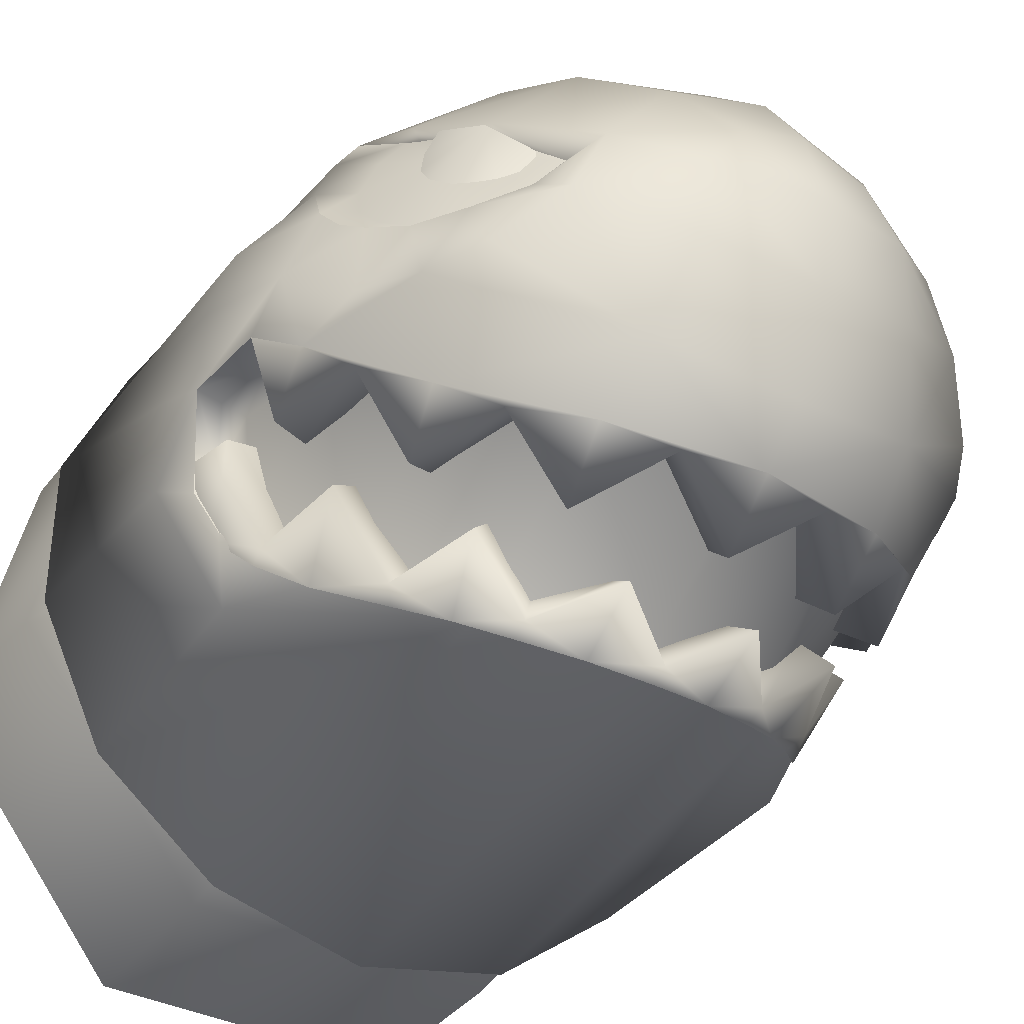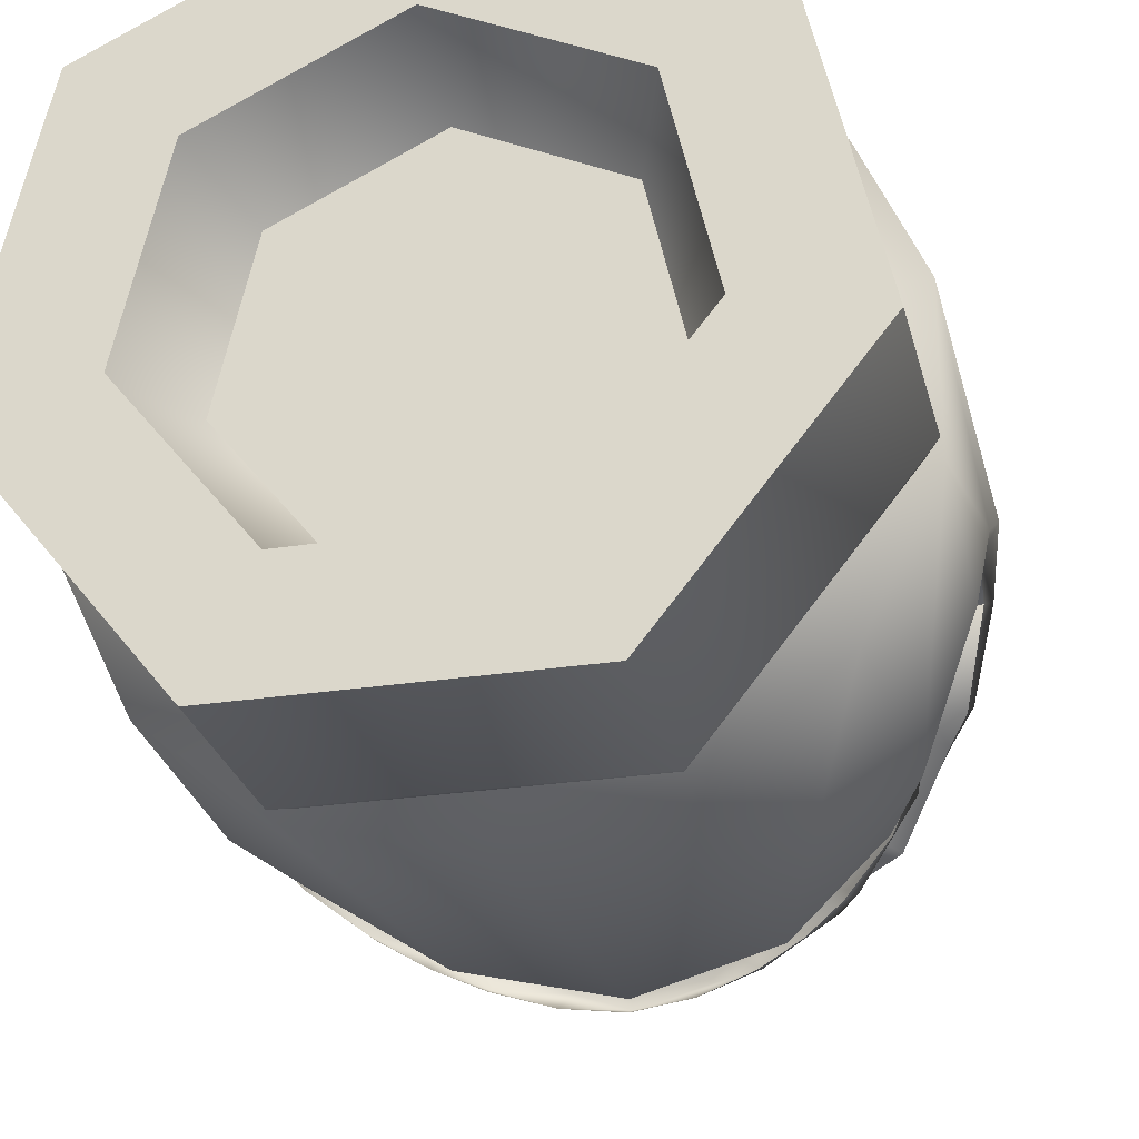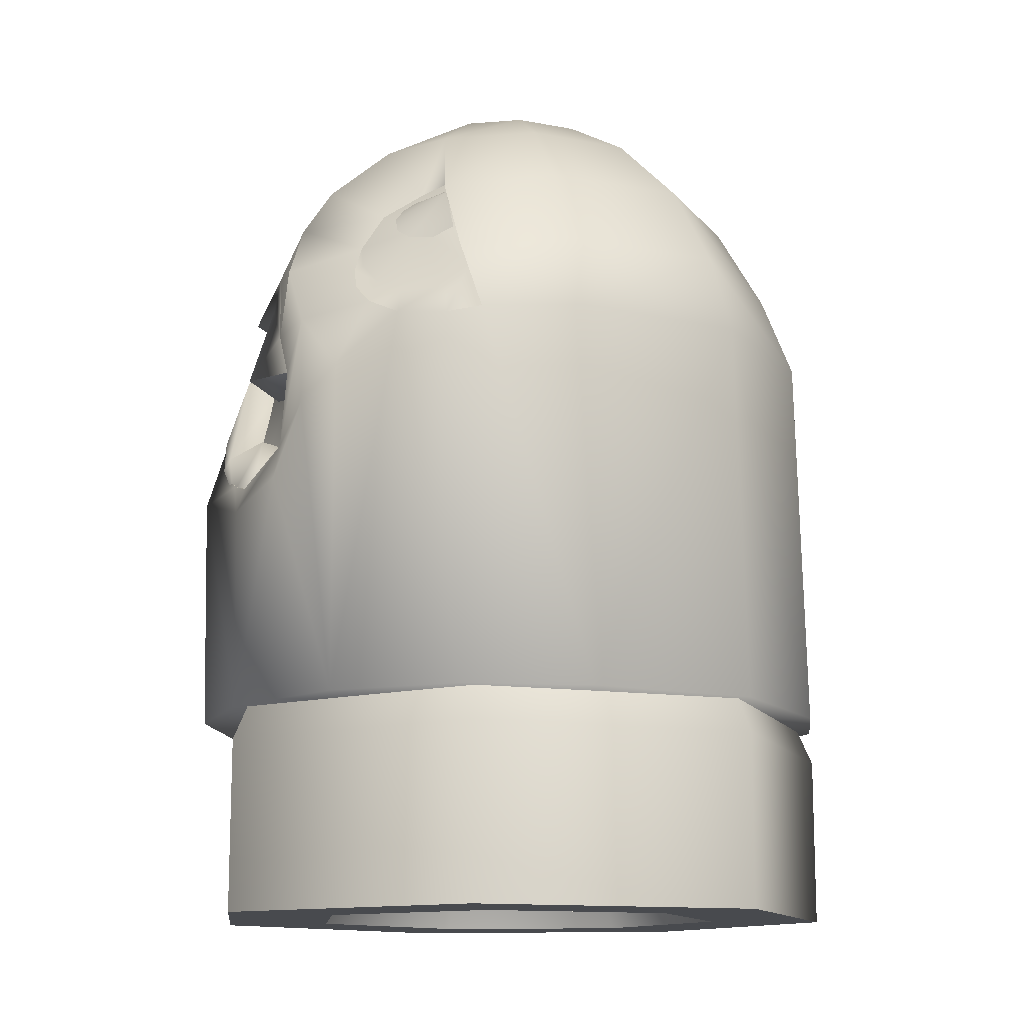
<metadata>
{"format":"obj","ext":"obj","renderer":"f3d","projection":"perspective","resolution":1024,"background":"white","views":[{"elev":-37.5,"azim":-32.6,"up":"+Y"},{"elev":-26.9,"azim":-166.4,"up":"+Y"},{"elev":-13.0,"azim":135.0,"up":"+Z"}]}
</metadata>
<code>
g Body_LOD1
v 12.13 2.969 14.31
v 11.19 6.046 15.35
v 12.71 3.729 13.34
v 11.47 2.829 15.03
v 12.7 4.766 12.66
v 12.35 6.189 12.38
v 11.92 7.42 12.83
v 10.71 2.92 15.64
v 9.906 3.372 16.1
v 9.018 4.726 16.67
v 13.93 -9.136 2.328
v 13.13 -8.517 6.984
v 11.68 -7.654 6.452
v 12.21 -8.036 2.285
v 10.48 -12.55 7.156
v 9.325 -11.22 6.778
v 7.768 -10.49 10.42
v 9.002 -11.8 11.32
v 5.862 -14.39 10.14
v 5.345 -13 9.712
v 2.887 -12.42 11.92
v 3.17 -13.56 13.65
v 13.75 -3.44 1.782
v 15.7 -3.941 2.083
v 16.26 -3.972 -0.4625
v 14.16 -3.476 -0.2555
v -1.717e-05 -15.27 11.49
v -1.717e-05 -13.9 10.55
v -3.17 -13.56 13.65
v -2.887 -12.42 11.92
v -5.862 -14.39 10.14
v -5.345 -13 9.712
v -9.002 -11.8 11.32
v -7.768 -10.49 10.42
v -10.48 -12.55 7.156
v -9.325 -11.22 6.778
v -13.13 -8.517 6.984
v -11.68 -7.654 6.452
v -13.93 -9.136 2.328
v -12.21 -8.036 2.285
v -15.7 -3.941 2.083
v -13.75 -3.44 1.782
v -14.16 -3.476 -0.2555
v -16.26 -3.972 -0.4625
v 5.862 -14.39 10.14
v 2.98 -15.39 10.24
v 3.17 -13.56 13.65
v 5.781 -14.76 9.206
v 7.996 -13.99 8.001
v 9.002 -11.8 11.32
v 10.48 -12.55 7.156
v 9.933 -13.1 6.459
v 12.37 -11.53 3.923
v 13.13 -8.517 6.984
v 13.93 -9.136 2.328
v 13.89 -9.699 1.762
v 14.86 -7.613 -0.1769
v 15.7 -3.941 2.083
v 16.26 -3.972 -0.4625
v -1.717e-05 -15.27 11.49
v -1.717e-05 -15.67 10.64
v -2.98 -15.39 10.24
v -3.17 -13.56 13.65
v -5.862 -14.39 10.14
v -5.781 -14.76 9.206
v -7.996 -13.99 8.001
v -9.002 -11.8 11.32
v -10.48 -12.55 7.156
v -9.933 -13.1 6.459
v -12.37 -11.53 3.923
v -13.13 -8.517 6.984
v -13.93 -9.136 2.328
v -13.89 -9.699 1.762
v -14.86 -7.613 -0.1769
v -15.7 -3.941 2.083
v -16.26 -3.972 -0.4625
v -1.717e-05 17.7 -14.66
v 13.81 11.03 -14.66
v 12.18 9.736 -10.03
v -1.717e-05 15.62 -10.03
v 15.19 -3.472 -10.03
v 17.21 -3.934 -14.66
v 7.644 -15.93 -14.66
v 6.742 -14.06 -10.03
v 13.81 11.03 -23.79
v 17.21 -3.934 -23.79
v 7.644 -15.93 -23.79
v -1.717e-05 17.7 -23.79
v -13.81 11.03 -14.66
v -12.18 9.736 -10.03
v -17.21 -3.934 -14.66
v -15.19 -3.472 -10.03
v -6.742 -14.06 -10.03
v -7.644 -15.93 -14.66
v -17.21 -3.934 -23.79
v -13.81 11.03 -23.79
v -7.644 -15.93 -23.79
v -13.81 11.03 -23.79
v -8.984 7.181 -23.79
v -1.717e-05 11.52 -23.79
v -1.717e-05 17.7 -23.79
v -17.21 -3.934 -23.79
v -11.2 -2.561 -23.79
v -4.973 -10.37 -23.79
v -7.644 -15.93 -23.79
v 13.81 11.03 -23.79
v 8.984 7.181 -23.79
v 17.21 -3.934 -23.79
v 11.2 -2.561 -23.79
v 4.973 -10.37 -23.79
v 7.644 -15.93 -23.79
v 6.742 -14.06 -10.03
v 7.644 -15.93 -14.66
v -7.644 -15.93 -14.66
v -6.742 -14.06 -10.03
v -7.644 -15.93 -23.79
v 7.644 -15.93 -23.79
v 14.52 1.717e-05 -18.93
v -1.717e-05 14.52 -18.93
v -14.52 1.717e-05 -18.93
v -1.717e-05 -14.52 -18.93
v 4.973 -10.37 -23.79
v -4.973 -10.37 -23.79
v -7.644 -15.93 -23.79
v 7.644 -15.93 -23.79
v -1.717e-05 1.717e-05 2.397
v -4.973 -10.37 -23.79
v 4.973 -10.37 -23.79
v 11.2 -2.561 -23.79
v -1.717e-05 1.717e-05 2.397
v 4.973 -10.37 -23.79
v 8.984 7.181 -23.79
v -1.717e-05 11.52 -23.79
v -8.984 7.181 -23.79
v -11.2 -2.561 -23.79
v -4.973 -10.37 -23.79
v -12.13 2.969 14.31
v -12.71 3.729 13.34
v -11.19 6.046 15.35
v -11.47 2.829 15.03
v -12.7 4.766 12.66
v -12.35 6.189 12.38
v -11.92 7.42 12.83
v -10.71 2.92 15.64
v -9.906 3.372 16.1
v -9.018 4.726 16.67
v -6.869 -9.369 17.15
v -1.717e-05 -10.21 18.83
v -3.621 -10.1 18.05
v -1.717e-05 -11.34 14.58
v -3.208 -9.12 16.19
v -3.621 -10.1 18.05
v -1.717e-05 -12.63 15.98
v -6.619 -11.9 14.38
v -5.57 -10.41 12.83
v -9.99 -8.613 15.07
v -8.693 -7.848 13.79
v -10.07 -8.542 9.8
v -11.86 -9.503 10.93
v -14.21 -5.037 10.28
v -12.39 -4.7 9.447
v -13.52 -5.298 5.111
v -15.46 -5.546 5.99
v -16.49 -0.9385 5.319
v -14.57 -0.6617 4.646
v -1.717e-05 -10.21 18.83
v -6.869 -9.369 17.15
v -12.16 -7.061 13.19
v -15.46 -2.905 8.005
v -6.869 -9.369 17.15
v -12.16 -7.061 13.19
v -16.49 -0.9385 5.319
v -15.46 -2.905 8.005
v -14.21 -5.037 10.28
v -15.46 -2.905 8.005
v -12.16 -7.061 13.19
v -5.187 7.041 20.36
v -1.717e-05 9.002 20.36
v -1.717e-05 5.094 22.69
v -3.168 3.862 22.69
v -8.376 2.947 20.25
v -4.9 1.344 22.69
v -7.061 10.39 16.32
v -1.717e-05 13.01 16.44
v -8.133 12.69 11.83
v -1.717e-05 15.59 11.83
v -8.824 14.24 7.491
v -1.717e-05 17.03 7.491
v -9.83 -0.3428 19.82
v -5.355 -2.499 22.16
v -6.403 -6.914 20.14
v -1.717e-05 -8.118 21.14
v -1.717e-05 -3.716 23.18
v -1.717e-05 -10.21 18.83
v -12.17 -2.567 17.32
v -13.76 -3.093 14.78
v -8.834 14.81 -12.84
v -12.83 10.6 7.371
v -1.717e-05 17.7 -12.84
v -1.717e-05 1.426 -12.66
v -14.22 10.57 -12.84
v -17.16 3.922 -12.84
v -17.16 -3.906 -12.84
v -13.78 -10.98 -12.84
v -7.616 -15.87 -12.84
v -1.717e-05 -17.67 -12.84
v -17.49 -0.7128 -0.8143
v -16.93 -4.568 -2.043
v -16.84 -1 1.112
v -15.87 -5.239 -0.4257
v -14.89 -7.395 0.2401
v -14.23 -10.8 -0.2432
v -12.28 -11.4 4.031
v -7.196 -13.93 8.572
v -17.56 1.592 2.936
v -16.64 0.3881 8.043
v -17.16 3.922 4.649
v -14.97 6.367 7.506
v -13.88 9.001 7.153
v -15.23 4.302 8.523
v -14.9 2.905 9.7
v -14.3 2.018 10.98
v -15.16 -2.621 11.83
v -15.46 -2.905 8.005
v -13.16 1.297 12.77
v -15.46 -2.905 8.005
v -11.63 1.382 14.99
v -9.562 2.421 16.62
v -8.469 3.698 17.4
v -11.1 5.846 15.75
v -12.42 8.48 11.48
v -16.49 -0.9385 5.319
v -16.64 0.3881 8.043
v -16.84 -1 1.112
v -16.49 -0.9385 5.319
v -12.16 -7.061 13.19
v -15.46 -2.905 8.005
v -13.76 -3.093 14.78
v -6.403 -6.914 20.14
v -1.717e-05 -3.716 23.18
v -5.355 -2.499 22.16
v -4.9 1.344 22.69
v -1.717e-05 0.7292 23.79
v -6.869 -9.369 17.15
v -12.16 -7.061 13.19
v -1.717e-05 0.7292 23.79
v -1.717e-05 -15.03 10.77
v -12.83 10.6 7.371
v -12.42 8.48 11.48
v -11.48 8.06 10.9
v -9.612 5.381 14.97
v -11.1 5.846 15.75
v -8.469 3.698 17.4
v -14.84 -3.432 -0.4593
v -15.87 -5.239 -0.4257
v -16.84 -1 1.112
v -15.7 -1.388 1.286
v -15.14 -1.121 4.218
v -16.49 -0.9385 5.319
v -14.89 -7.395 0.2401
v -13.62 -6.791 0.5843
v -14.56 -1.775 1.46
v -13.98 -2.657 7.422
v -10.85 -10.75 4.288
v -11.33 -6.297 12.42
v -6.614 -13.02 8.588
v -6.519 -8.463 16.05
v -1.717e-05 -13.98 10.63
v -1.717e-05 -9.455 17.8
v -16.49 -0.9385 5.319
v -15.46 -2.905 8.005
v -12.16 -7.061 13.19
v -6.869 -9.369 17.15
v -1.717e-05 -10.21 18.83
v -1.717e-05 -15.03 10.77
v -7.196 -13.93 8.572
v -12.28 -11.4 4.031
v -15.46 -2.905 8.005
v -12.16 -7.061 13.19
v -11.33 -6.297 12.42
v -13.98 -2.657 7.422
v -6.869 -9.369 17.15
v -1.717e-05 -10.21 18.83
v -6.519 -8.463 16.05
v -13.88 9.001 7.153
v -12.83 10.6 7.371
v -12.01 8.803 10.32
v -12.89 7.781 9.406
v -14.97 6.367 7.506
v -13.85 5.493 9.424
v -15.23 4.302 8.523
v -14.16 3.714 10.07
v -14.9 2.905 9.7
v -14.3 2.018 10.98
v -13.87 2.244 11.35
v -13.16 1.297 12.77
v -12.33 5.141 13.2
v -11.63 1.382 14.99
v -9.562 2.421 16.62
v -8.469 3.698 17.4
v -9.365 4.876 16.46
v -10.79 6.392 14.7
v -11.38 7.426 12.79
v 6.869 -9.369 17.15
v 3.621 -10.1 18.05
v -1.717e-05 -10.21 18.83
v -1.717e-05 -11.34 14.58
v -1.717e-05 -12.63 15.98
v 3.621 -10.1 18.05
v 3.208 -9.12 16.19
v 6.619 -11.9 14.38
v 5.57 -10.41 12.83
v 9.99 -8.613 15.07
v 8.693 -7.848 13.79
v 10.07 -8.542 9.8
v 11.86 -9.503 10.93
v 14.21 -5.037 10.28
v 12.39 -4.7 9.447
v 13.52 -5.298 5.111
v 15.46 -5.546 5.99
v 16.49 -0.9385 5.319
v 14.57 -0.6617 4.646
v -1.717e-05 -10.21 18.83
v 6.869 -9.369 17.15
v 12.16 -7.061 13.19
v 15.46 -2.905 8.005
v 6.869 -9.369 17.15
v 12.16 -7.061 13.19
v 15.46 -2.905 8.005
v 16.49 -0.9385 5.319
v 14.21 -5.037 10.28
v 12.16 -7.061 13.19
v 15.46 -2.905 8.005
v 5.187 7.041 20.36
v 3.168 3.862 22.69
v -1.717e-05 5.094 22.69
v -1.717e-05 9.002 20.36
v 8.376 2.947 20.25
v 4.9 1.344 22.69
v 7.061 10.39 16.32
v -1.717e-05 13.01 16.44
v 8.133 12.69 11.83
v -1.717e-05 15.59 11.83
v 8.824 14.24 7.491
v -1.717e-05 17.03 7.491
v 9.83 -0.3428 19.82
v 5.355 -2.499 22.16
v 6.403 -6.914 20.14
v -1.717e-05 -8.118 21.14
v -1.717e-05 -3.716 23.18
v -1.717e-05 -10.21 18.83
v 12.17 -2.567 17.32
v 13.76 -3.093 14.78
v 8.834 14.81 -12.84
v 12.83 10.6 7.371
v -1.717e-05 17.7 -12.84
v -1.717e-05 1.426 -12.66
v 14.22 10.57 -12.84
v 17.16 3.922 -12.84
v 17.16 -3.906 -12.84
v 13.78 -10.98 -12.84
v 7.616 -15.87 -12.84
v -1.717e-05 -17.67 -12.84
v 17.49 -0.7128 -0.8143
v 16.93 -4.568 -2.043
v 16.84 -1 1.112
v 15.87 -5.239 -0.4257
v 14.89 -7.395 0.2401
v 14.23 -10.8 -0.2432
v 12.28 -11.4 4.031
v 7.196 -13.93 8.572
v 17.56 1.592 2.936
v 16.64 0.3881 8.043
v 17.16 3.922 4.649
v 14.97 6.367 7.506
v 13.88 9.001 7.153
v 15.23 4.302 8.523
v 14.9 2.905 9.7
v 14.3 2.018 10.98
v 15.16 -2.621 11.83
v 15.46 -2.905 8.005
v 13.16 1.297 12.77
v 15.46 -2.905 8.005
v 11.63 1.382 14.99
v 9.562 2.421 16.62
v 8.469 3.698 17.4
v 11.1 5.846 15.75
v 12.42 8.48 11.48
v 16.49 -0.9385 5.319
v 16.64 0.3881 8.043
v 16.84 -1 1.112
v 16.49 -0.9385 5.319
v 12.16 -7.061 13.19
v 6.403 -6.914 20.14
v 13.76 -3.093 14.78
v 15.46 -2.905 8.005
v -1.717e-05 -3.716 23.18
v -1.717e-05 0.7292 23.79
v 4.9 1.344 22.69
v 5.355 -2.499 22.16
v 12.16 -7.061 13.19
v 6.869 -9.369 17.15
v -1.717e-05 0.7292 23.79
v -1.717e-05 -15.03 10.77
v 12.83 10.6 7.371
v 11.48 8.06 10.9
v 12.42 8.48 11.48
v 9.612 5.381 14.97
v 11.1 5.846 15.75
v 8.469 3.698 17.4
v 14.84 -3.432 -0.4593
v 16.84 -1 1.112
v 15.87 -5.239 -0.4257
v 15.7 -1.388 1.286
v 15.14 -1.121 4.218
v 16.49 -0.9385 5.319
v 14.89 -7.395 0.2401
v 13.62 -6.791 0.5843
v 14.56 -1.775 1.46
v 13.98 -2.657 7.422
v 10.85 -10.75 4.288
v 11.33 -6.297 12.42
v 6.614 -13.02 8.588
v 6.519 -8.463 16.05
v -1.717e-05 -13.98 10.63
v -1.717e-05 -9.455 17.8
v 16.49 -0.9385 5.319
v 15.46 -2.905 8.005
v 12.16 -7.061 13.19
v 6.869 -9.369 17.15
v -1.717e-05 -10.21 18.83
v -1.717e-05 -15.03 10.77
v 7.196 -13.93 8.572
v 12.28 -11.4 4.031
v 15.46 -2.905 8.005
v 13.98 -2.657 7.422
v 11.33 -6.297 12.42
v 12.16 -7.061 13.19
v 6.869 -9.369 17.15
v 6.519 -8.463 16.05
v -1.717e-05 -10.21 18.83
v 13.88 9.001 7.153
v 12.89 7.781 9.406
v 12.01 8.803 10.32
v 12.83 10.6 7.371
v 14.97 6.367 7.506
v 13.85 5.493 9.424
v 15.23 4.302 8.523
v 14.16 3.714 10.07
v 14.9 2.905 9.7
v 14.3 2.018 10.98
v 13.87 2.244 11.35
v 13.16 1.297 12.77
v 12.33 5.141 13.2
v 11.63 1.382 14.99
v 9.562 2.421 16.62
v 8.469 3.698 17.4
v 9.365 4.876 16.46
v 10.79 6.392 14.7
v 11.38 7.426 12.79
g Body_LOD1_0
f 3 2 1
f 1 2 4
f 5 2 3
f 6 2 5
f 7 2 6
f 4 2 8
f 9 8 2
f 9 2 10
f 13 12 11
f 14 13 11
f 15 12 13
f 16 15 13
f 16 17 15
f 17 18 15
f 19 18 17
f 20 19 17
f 20 21 19
f 21 22 19
f 14 11 23
f 11 24 23
f 23 24 25
f 26 23 25
f 27 22 21
f 28 27 21
f 29 27 28
f 30 29 28
f 29 30 31
f 30 32 31
f 33 31 32
f 34 33 32
f 33 34 35
f 34 36 35
f 37 35 36
f 38 37 36
f 37 38 39
f 38 40 39
f 41 39 40
f 42 41 40
f 41 42 43
f 44 41 43
f 47 46 45
f 45 46 48
f 45 48 49
f 50 45 49
f 50 49 51
f 51 49 52
f 51 52 53
f 54 51 53
f 54 53 55
f 53 56 55
f 56 57 55
f 58 55 57
f 59 58 57
f 47 60 46
f 46 60 61
f 60 62 61
f 62 60 63
f 62 63 64
f 62 64 65
f 65 64 66
f 66 64 67
f 66 67 68
f 66 68 69
f 69 68 70
f 70 68 71
f 70 71 72
f 73 70 72
f 74 73 72
f 75 74 72
f 74 75 76
f 79 78 77
f 80 79 77
f 79 81 78
f 81 82 78
f 83 82 81
f 84 83 81
f 78 82 85
f 82 86 85
f 82 83 86
f 83 87 86
f 78 85 88
f 77 78 88
f 80 77 89
f 90 80 89
f 90 89 91
f 92 90 91
f 92 91 93
f 91 94 93
f 91 89 95
f 89 96 95
f 91 95 97
f 94 91 97
f 77 88 96
f 89 77 96
f 100 99 98
f 101 100 98
f 98 99 102
f 99 103 102
f 102 103 104
f 105 102 104
f 101 106 100
f 106 107 100
f 106 108 107
f 108 109 107
f 110 109 108
f 111 110 108
f 114 113 112
f 115 114 112
f 114 116 113
f 116 117 113
f 120 119 118
f 121 120 118
f 124 123 122
f 125 124 122
f 128 127 126
f 131 130 129
f 129 130 132
f 132 130 133
f 134 133 130
f 135 134 130
f 136 135 130
f 139 138 137
f 139 137 140
f 139 141 138
f 139 142 141
f 139 143 142
f 139 140 144
f 144 145 139
f 139 145 146
f 149 148 147
f 152 151 150
f 153 152 150
f 151 152 154
f 155 151 154
f 154 156 155
f 156 157 155
f 158 157 156
f 159 158 156
f 159 160 158
f 160 161 158
f 161 160 162
f 160 163 162
f 163 164 162
f 164 165 162
f 153 166 152
f 167 154 152
f 168 159 156
f 160 159 168
f 163 160 169
f 170 156 154
f 170 171 156
f 173 172 163
f 176 175 174
f 179 178 177
f 180 179 177
f 180 177 181
f 182 180 181
f 177 178 183
f 178 184 183
f 183 184 185
f 184 186 185
f 185 186 187
f 186 188 187
f 182 181 189
f 190 182 189
f 191 190 189
f 191 192 190
f 192 193 190
f 192 191 194
f 195 191 189
f 195 196 191
f 197 187 188
f 197 198 187
f 185 187 198
f 199 197 188
f 197 199 200
f 201 197 200
f 197 201 198
f 202 201 200
f 203 202 200
f 204 203 200
f 205 204 200
f 206 205 200
f 203 207 202
f 208 207 203
f 207 208 209
f 210 209 208
f 211 210 208
f 211 208 212
f 212 208 203
f 204 212 203
f 213 211 212
f 214 213 212
f 214 212 204
f 205 214 204
f 215 207 209
f 207 215 202
f 209 216 215
f 217 215 216
f 215 217 202
f 202 217 218
f 201 202 218
f 201 218 219
f 201 219 198
f 217 220 218
f 217 216 220
f 216 221 220
f 216 222 221
f 216 223 222
f 224 223 216
f 223 225 222
f 223 196 225
f 223 226 196
f 196 227 225
f 196 195 227
f 227 195 189
f 228 227 189
f 228 189 181
f 229 228 181
f 229 181 230
f 181 177 230
f 177 183 230
f 231 230 183
f 185 231 183
f 231 185 198
f 224 233 232
f 235 233 234
f 238 237 236
f 239 238 236
f 242 241 240
f 243 242 240
f 245 244 191
f 191 244 194
f 180 182 246
f 179 180 246
f 247 214 205
f 206 247 205
f 250 249 248
f 251 249 250
f 252 249 251
f 251 253 252
f 256 255 254
f 254 257 256
f 257 258 256
f 258 259 256
f 254 255 260
f 261 254 260
f 262 254 261
f 258 257 262
f 262 257 254
f 261 263 262
f 258 262 263
f 263 261 264
f 265 263 264
f 265 264 266
f 267 265 266
f 267 266 268
f 269 267 268
f 258 263 270
f 263 271 270
f 265 267 272
f 267 273 272
f 267 269 274
f 275 268 266
f 276 275 266
f 276 266 264
f 277 276 264
f 277 264 261
f 260 277 261
f 280 279 278
f 281 280 278
f 284 283 282
f 287 286 285
f 288 287 285
f 285 289 288
f 289 290 288
f 290 289 291
f 292 290 291
f 292 291 293
f 292 293 294
f 295 292 294
f 295 294 296
f 287 288 297
f 297 295 296
f 288 290 297
f 290 292 297
f 292 295 297
f 296 298 297
f 298 299 297
f 297 299 300
f 297 300 301
f 297 301 302
f 303 297 302
f 303 287 297
f 306 305 304
f 309 308 307
f 310 309 307
f 309 310 311
f 310 312 311
f 313 311 312
f 314 313 312
f 314 315 313
f 315 316 313
f 317 316 315
f 318 317 315
f 317 318 319
f 320 317 319
f 321 320 319
f 322 321 319
f 323 308 309
f 311 324 309
f 316 325 313
f 316 317 325
f 317 320 326
f 313 327 311
f 328 327 313
f 330 329 320
f 333 332 331
f 336 335 334
f 337 336 334
f 334 335 338
f 335 339 338
f 337 334 340
f 341 337 340
f 341 340 342
f 343 341 342
f 343 342 344
f 345 343 344
f 338 339 346
f 339 347 346
f 347 348 346
f 349 348 347
f 350 349 347
f 348 349 351
f 348 352 346
f 353 352 348
f 344 354 345
f 355 354 344
f 344 342 355
f 354 356 345
f 356 354 357
f 354 358 357
f 358 354 355
f 358 359 357
f 359 360 357
f 360 361 357
f 361 362 357
f 362 363 357
f 364 360 359
f 364 365 360
f 365 364 366
f 366 367 365
f 367 368 365
f 365 368 369
f 369 361 360
f 365 369 360
f 368 370 369
f 370 371 369
f 371 362 361
f 369 371 361
f 364 372 366
f 372 364 359
f 373 366 372
f 372 374 373
f 374 372 359
f 374 359 375
f 359 358 375
f 375 358 376
f 376 358 355
f 377 374 375
f 373 374 377
f 378 373 377
f 379 373 378
f 380 373 379
f 380 381 373
f 382 380 379
f 353 380 382
f 383 380 353
f 384 353 382
f 352 353 384
f 352 384 346
f 384 385 346
f 346 385 338
f 385 386 338
f 338 386 387
f 334 338 387
f 340 334 387
f 387 388 340
f 388 342 340
f 342 388 355
f 390 381 389
f 390 392 391
f 395 394 393
f 396 395 393
f 399 398 397
f 400 399 397
f 402 401 348
f 402 348 351
f 339 335 403
f 335 336 403
f 404 363 362
f 371 404 362
f 407 406 405
f 407 408 406
f 407 409 408
f 410 408 409
f 413 412 411
f 414 411 412
f 415 414 412
f 416 415 412
f 413 411 417
f 411 418 417
f 411 419 418
f 414 415 419
f 414 419 411
f 420 418 419
f 419 415 420
f 418 420 421
f 420 422 421
f 421 422 423
f 422 424 423
f 423 424 425
f 424 426 425
f 420 415 427
f 428 420 427
f 424 422 429
f 430 424 429
f 426 424 431
f 425 432 423
f 432 433 423
f 423 433 421
f 433 434 421
f 421 434 418
f 434 417 418
f 437 436 435
f 438 437 435
f 441 440 439
f 444 443 442
f 445 444 442
f 446 442 443
f 447 446 443
f 446 447 448
f 447 449 448
f 448 449 450
f 450 449 451
f 449 452 451
f 451 452 453
f 443 444 454
f 452 454 453
f 447 443 454
f 449 447 454
f 452 449 454
f 455 453 454
f 456 455 454
f 456 454 457
f 457 454 458
f 458 454 459
f 454 460 459
f 444 460 454

</code>
